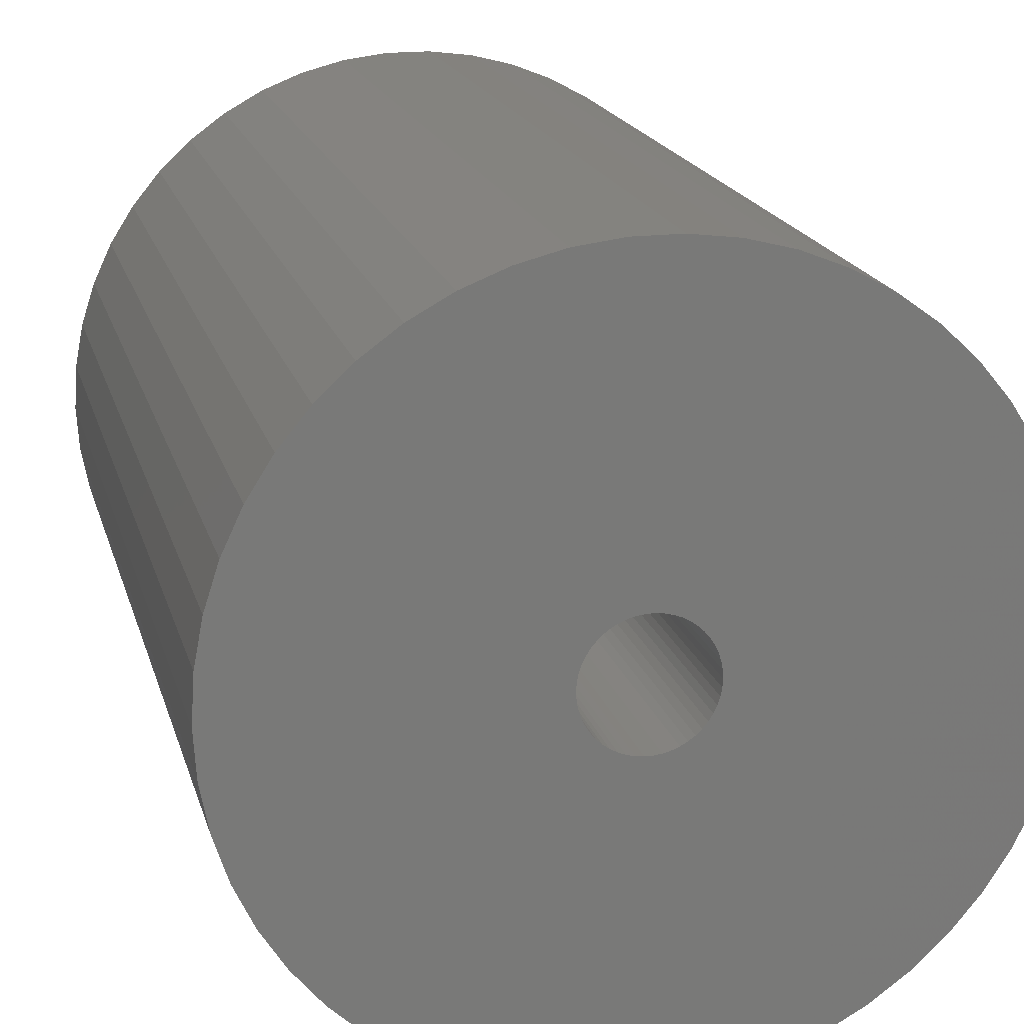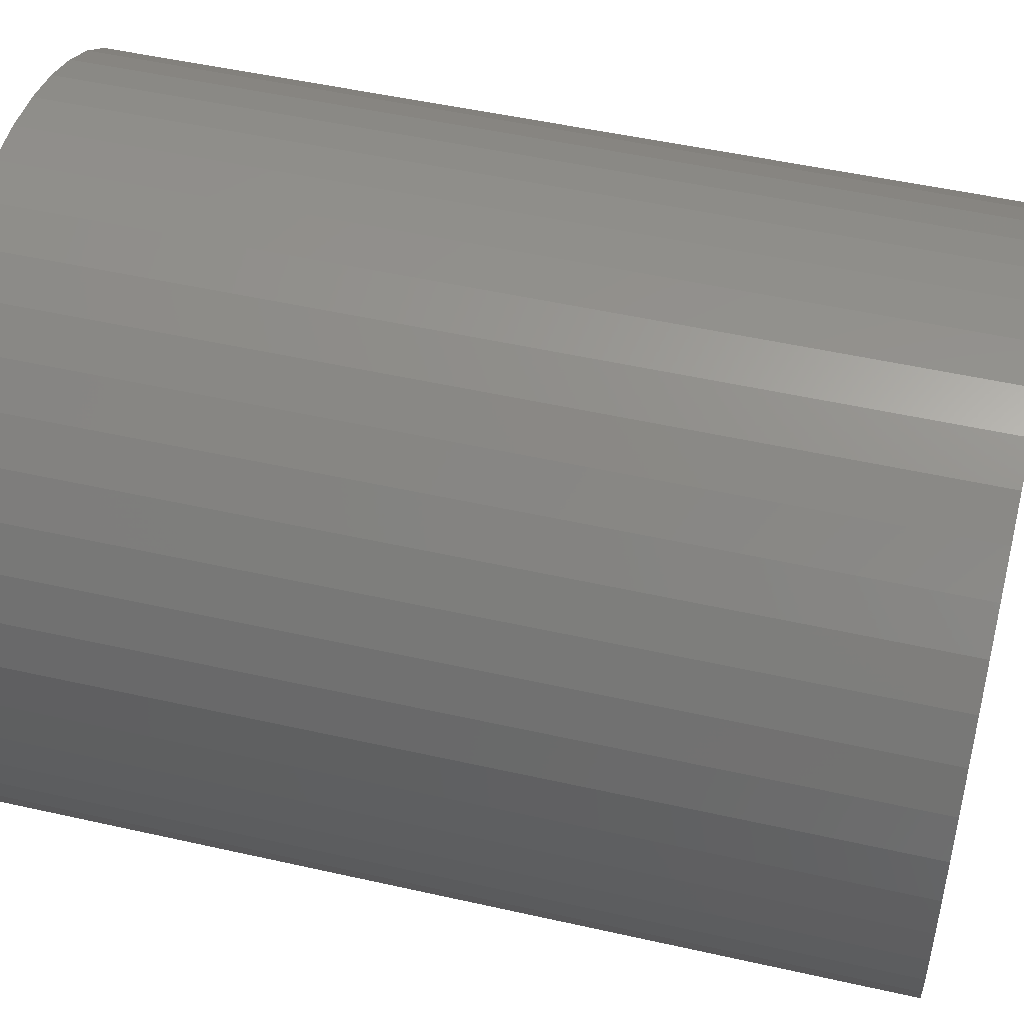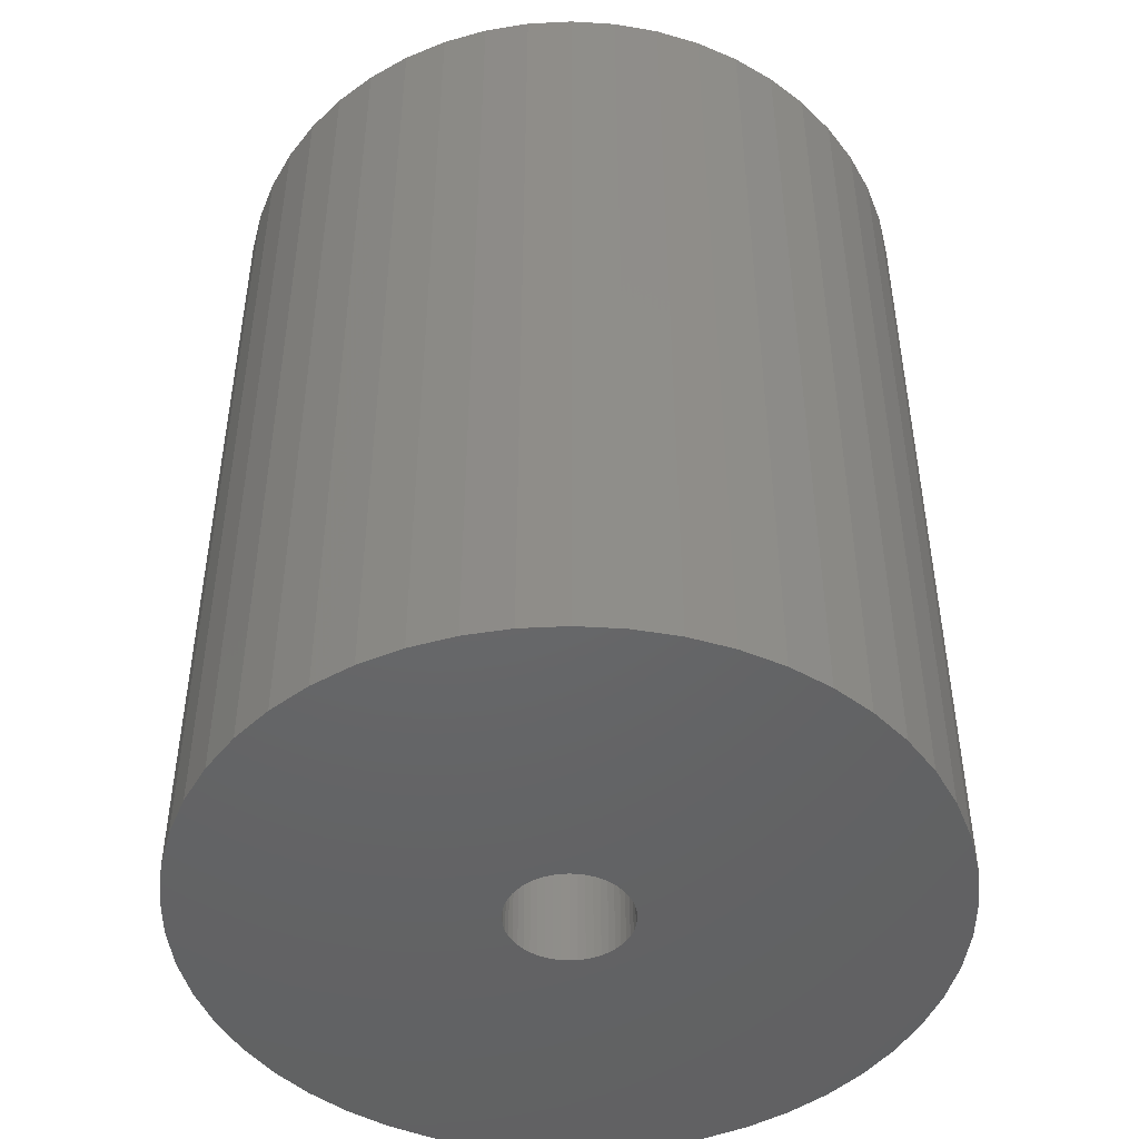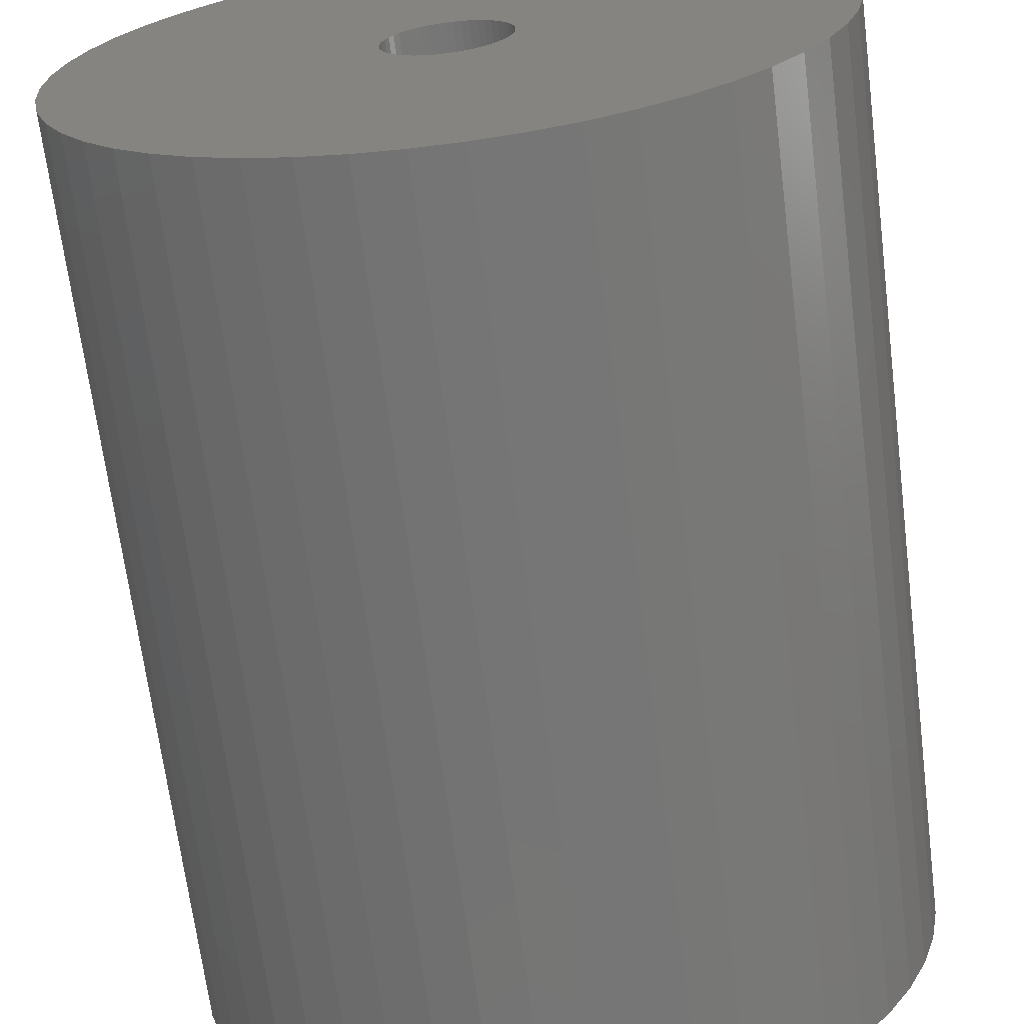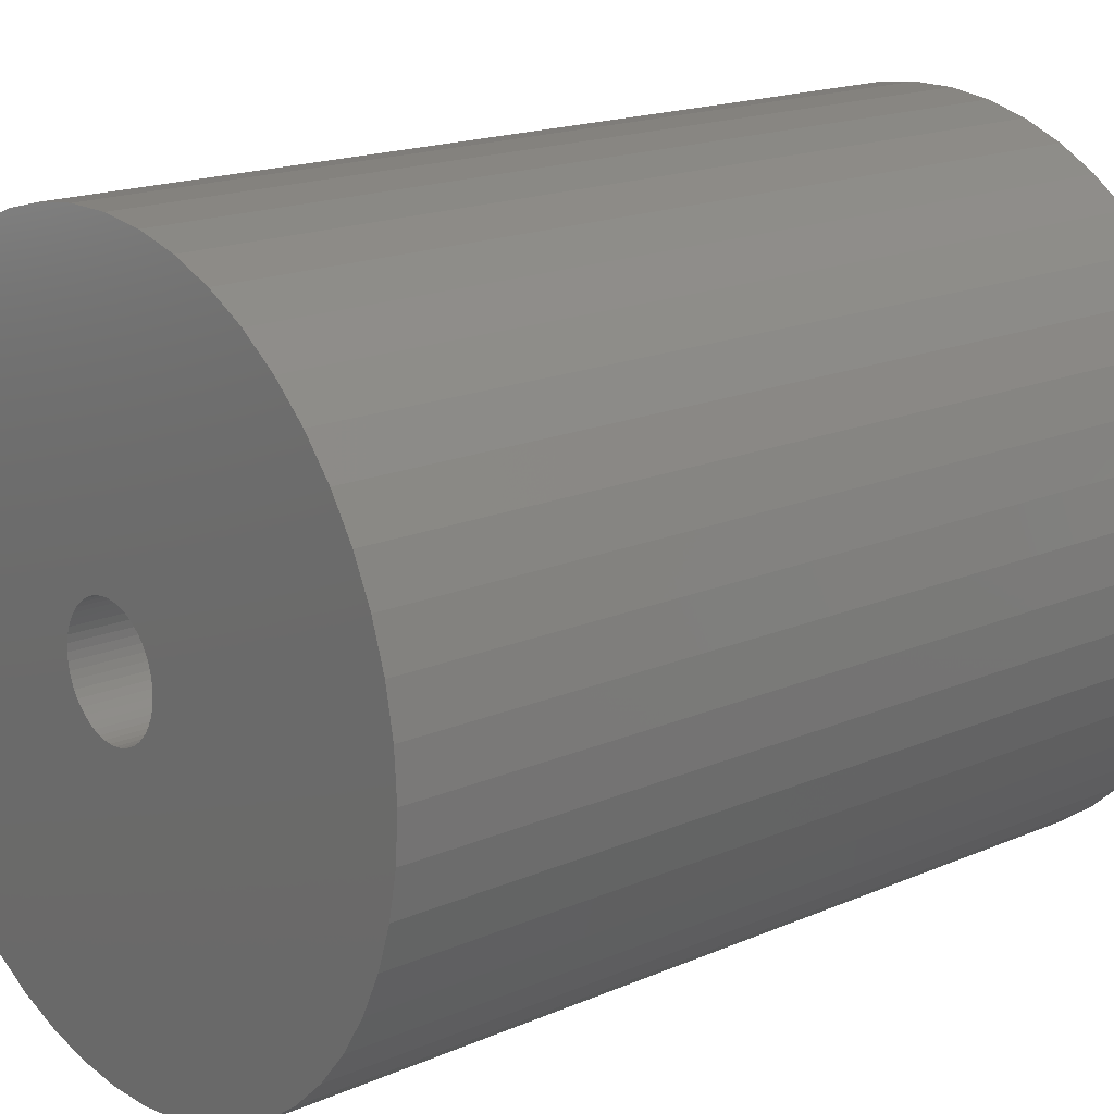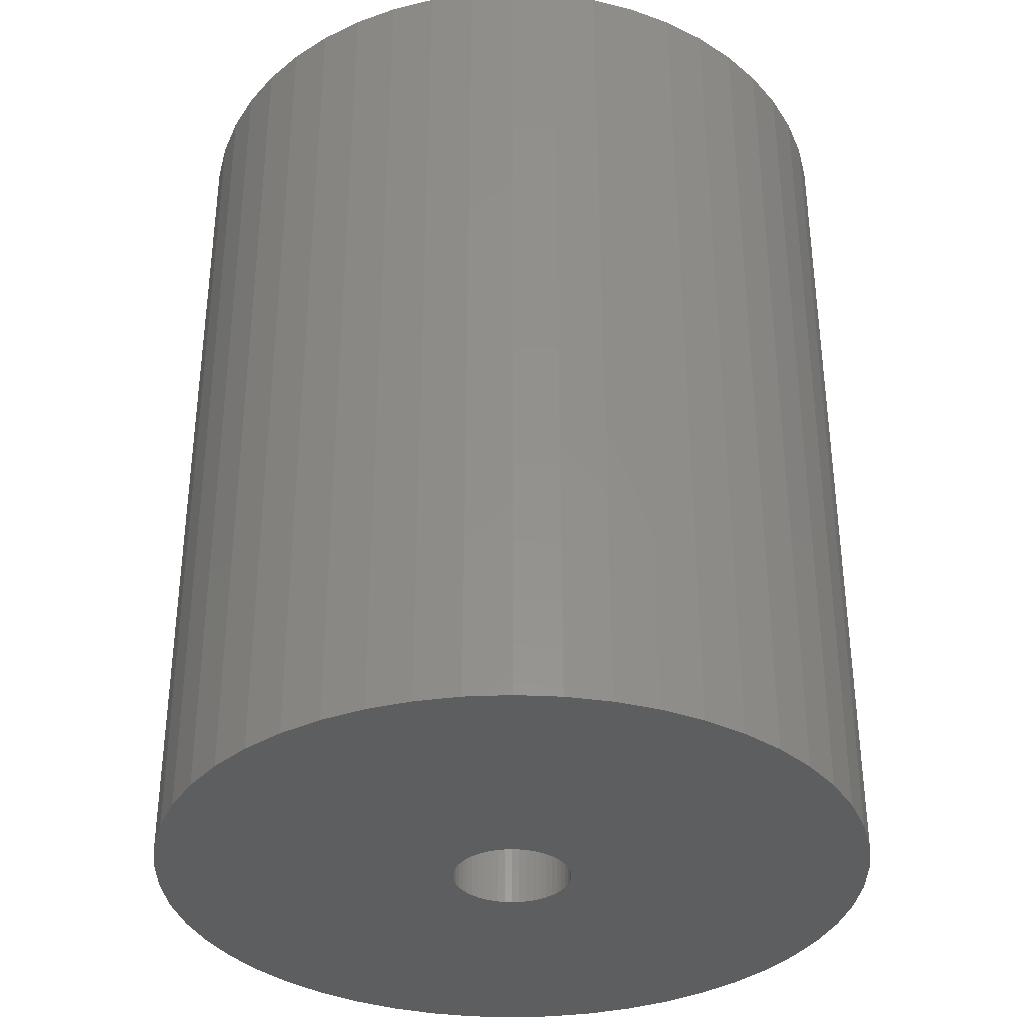
<metadata>
{"format":"stl","ext":"stl","renderer":"f3d","projection":"perspective","resolution":1024,"background":"white","views":[{"elev":18.1,"azim":-13.9,"up":"+Y"},{"elev":49.3,"azim":104.1,"up":"+Y"},{"elev":-46.9,"azim":-133.5,"up":"+Z"},{"elev":-67.6,"azim":7.2,"up":"+Y"},{"elev":17.5,"azim":-130.5,"up":"+Y"},{"elev":-35.0,"azim":-54.1,"up":"+Z"}]}
</metadata>
<code>
# stl→obj: 200 verts, 400 faces
v 24 0 30
v 23.81 3.008 -30
v 23.81 3.008 30
v 24 0 -30
v -24 0 -30
v -23.81 3.008 30
v -23.81 3.008 -30
v -24 0 30
v 1.507 23.95 -30
v -1.507 23.95 30
v 1.507 23.95 30
v -1.507 23.95 -30
v -1.507 -23.95 -30
v 1.507 -23.95 30
v -1.507 -23.95 30
v 1.507 -23.95 -30
v 17.5 16.43 -30
v 15.3 18.49 30
v 17.5 16.43 30
v 15.3 18.49 -30
v -15.3 18.49 -30
v -17.5 16.43 30
v -15.3 18.49 30
v -17.5 16.43 -30
v -7.416 22.83 -30
v -10.22 21.72 30
v -7.416 22.83 30
v -10.22 21.72 -30
v 21.03 -11.56 30
v 22.31 -8.835 -30
v 22.31 -8.835 30
v 21.03 -11.56 -30
v 22.31 8.835 30
v 21.03 11.56 -30
v 21.03 11.56 30
v 22.31 8.835 -30
v 23.25 5.969 -30
v 23.25 5.969 30
v 19.42 14.11 -30
v 19.42 14.11 30
v 10.22 21.72 -30
v 7.416 22.83 30
v 10.22 21.72 30
v 7.416 22.83 -30
v 4.497 23.57 30
v 4.497 23.57 -30
v 12.86 20.26 -30
v 12.86 20.26 30
v -22.31 8.835 -30
v -21.03 11.56 30
v -21.03 11.56 -30
v -22.31 8.835 30
v -19.42 14.11 -30
v -19.42 14.11 30
v -23.25 5.969 -30
v -23.25 5.969 30
v -4.497 23.57 30
v -4.497 23.57 -30
v 4.497 -23.57 30
v 4.497 -23.57 -30
v 4 0 30
v 3.968 0.5013 30
v 23.81 -3.008 30
v 3.874 0.9948 30
v 3.968 -0.5013 30
v 3.719 1.472 30
v 23.25 -5.969 30
v 3.505 1.927 30
v 3.874 -0.9948 30
v 3.236 2.351 30
v 2.916 2.738 30
v 3.719 -1.472 30
v 2.55 3.082 30
v 2.143 3.377 30
v 3.505 -1.927 30
v 1.703 3.619 30
v 19.42 -14.11 30
v 1.236 3.804 30
v 3.236 -2.351 30
v 17.5 -16.43 30
v 0.7495 3.929 30
v 0.2512 3.992 30
v -0.2512 3.992 30
v -0.7495 3.929 30
v -1.236 3.804 30
v -1.703 3.619 30
v -2.143 3.377 30
v -12.86 20.26 30
v -2.55 3.082 30
v -2.916 2.738 30
v -3.236 2.351 30
v 2.916 -2.738 30
v 15.3 -18.49 30
v 2.55 -3.082 30
v 12.86 -20.26 30
v 2.143 -3.377 30
v 10.22 -21.72 30
v 1.703 -3.619 30
v 7.416 -22.83 30
v 1.236 -3.804 30
v 0.7495 -3.929 30
v 0.2512 -3.992 30
v -0.2512 -3.992 30
v -0.7495 -3.929 30
v -4.497 -23.57 30
v -1.236 -3.804 30
v -7.416 -22.83 30
v -1.703 -3.619 30
v -10.22 -21.72 30
v -2.143 -3.377 30
v -12.86 -20.26 30
v -2.55 -3.082 30
v -15.3 -18.49 30
v -2.916 -2.738 30
v -17.5 -16.43 30
v -3.236 -2.351 30
v -19.42 -14.11 30
v -3.505 -1.927 30
v -21.03 -11.56 30
v -3.719 -1.472 30
v -22.31 -8.835 30
v -3.874 -0.9948 30
v -23.25 -5.969 30
v -3.968 -0.5013 30
v -23.81 -3.008 30
v -4 0 30
v -3.505 1.927 30
v -3.719 1.472 30
v -3.874 0.9948 30
v -3.968 0.5013 30
v -12.86 20.26 -30
v 23.81 -3.008 -30
v 19.42 -14.11 -30
v 17.5 -16.43 -30
v 23.25 -5.969 -30
v -17.5 -16.43 -30
v -15.3 -18.49 -30
v -21.03 -11.56 -30
v -22.31 -8.835 -30
v -19.42 -14.11 -30
v 4 0 -30
v 3.968 -0.5013 -30
v 3.874 -0.9948 -30
v 3.968 0.5013 -30
v 3.719 -1.472 -30
v 3.505 -1.927 -30
v 3.874 0.9948 -30
v 3.236 -2.351 -30
v 2.916 -2.738 -30
v 15.3 -18.49 -30
v 3.719 1.472 -30
v 2.55 -3.082 -30
v 12.86 -20.26 -30
v 2.143 -3.377 -30
v 10.22 -21.72 -30
v 3.505 1.927 -30
v 1.703 -3.619 -30
v 7.416 -22.83 -30
v 1.236 -3.804 -30
v 3.236 2.351 -30
v 0.7495 -3.929 -30
v 0.2512 -3.992 -30
v -0.2512 -3.992 -30
v -0.7495 -3.929 -30
v -4.497 -23.57 -30
v -1.236 -3.804 -30
v -7.416 -22.83 -30
v -1.703 -3.619 -30
v -10.22 -21.72 -30
v -2.143 -3.377 -30
v -12.86 -20.26 -30
v -2.55 -3.082 -30
v -2.916 -2.738 -30
v -3.236 -2.351 -30
v 2.916 2.738 -30
v 2.55 3.082 -30
v 2.143 3.377 -30
v 1.703 3.619 -30
v 1.236 3.804 -30
v 0.7495 3.929 -30
v 0.2512 3.992 -30
v -0.2512 3.992 -30
v -0.7495 3.929 -30
v -1.236 3.804 -30
v -1.703 3.619 -30
v -2.143 3.377 -30
v -2.55 3.082 -30
v -2.916 2.738 -30
v -3.236 2.351 -30
v -3.505 1.927 -30
v -3.719 1.472 -30
v -3.874 0.9948 -30
v -3.968 0.5013 -30
v -4 0 -30
v -3.505 -1.927 -30
v -3.719 -1.472 -30
v -3.874 -0.9948 -30
v -23.25 -5.969 -30
v -3.968 -0.5013 -30
v -23.81 -3.008 -30
f 1 2 3
f 2 1 4
f 5 6 7
f 6 5 8
f 9 10 11
f 10 9 12
f 13 14 15
f 14 13 16
f 17 18 19
f 18 17 20
f 21 22 23
f 22 21 24
f 25 26 27
f 26 25 28
f 29 30 31
f 30 29 32
f 33 34 35
f 34 33 36
f 3 37 38
f 37 3 2
f 35 39 40
f 39 35 34
f 41 42 43
f 42 41 44
f 44 45 42
f 45 44 46
f 47 43 48
f 43 47 41
f 49 50 51
f 50 49 52
f 53 22 24
f 22 53 54
f 55 52 49
f 52 55 56
f 12 57 10
f 57 12 58
f 16 59 14
f 59 16 60
f 38 36 33
f 36 38 37
f 40 17 19
f 17 40 39
f 46 11 45
f 11 46 9
f 20 48 18
f 48 20 47
f 51 54 53
f 54 51 50
f 7 56 55
f 56 7 6
f 61 1 3
f 62 3 38
f 1 61 63
f 64 38 33
f 65 63 61
f 66 33 35
f 63 65 67
f 68 35 40
f 69 67 65
f 70 40 19
f 67 69 31
f 71 19 18
f 72 31 69
f 73 18 48
f 31 72 29
f 74 48 43
f 75 29 72
f 76 43 42
f 29 75 77
f 78 42 45
f 79 77 75
f 77 79 80
f 3 62 61
f 38 64 62
f 33 66 64
f 35 68 66
f 40 70 68
f 19 71 70
f 18 73 71
f 48 74 73
f 43 76 74
f 81 45 11
f 42 78 76
f 45 81 78
f 11 82 81
f 11 83 82
f 10 83 11
f 83 10 84
f 57 84 10
f 84 57 85
f 27 85 57
f 85 27 86
f 26 86 27
f 86 26 87
f 88 87 26
f 87 88 89
f 23 89 88
f 89 23 90
f 90 22 91
f 22 90 23
f 92 80 79
f 80 92 93
f 94 93 92
f 93 94 95
f 96 95 94
f 95 96 97
f 98 97 96
f 97 98 99
f 100 99 98
f 99 100 59
f 101 59 100
f 59 101 14
f 102 14 101
f 103 14 102
f 15 103 104
f 105 104 106
f 103 15 14
f 107 106 108
f 109 108 110
f 111 110 112
f 113 112 114
f 115 114 116
f 117 116 118
f 119 118 120
f 121 120 122
f 123 122 124
f 104 105 15
f 125 124 126
f 54 91 22
f 91 54 127
f 106 107 105
f 50 127 54
f 108 109 107
f 127 50 128
f 110 111 109
f 52 128 50
f 112 113 111
f 128 52 129
f 114 115 113
f 56 129 52
f 116 117 115
f 129 56 130
f 118 119 117
f 6 130 56
f 120 121 119
f 130 6 126
f 122 123 121
f 8 126 6
f 124 125 123
f 126 8 125
f 28 88 26
f 88 28 131
f 131 23 88
f 23 131 21
f 58 27 57
f 27 58 25
f 63 4 1
f 4 63 132
f 80 133 77
f 133 80 134
f 31 135 67
f 135 31 30
f 67 132 63
f 132 67 135
f 136 113 115
f 113 136 137
f 138 121 139
f 121 138 119
f 136 117 140
f 117 136 115
f 141 4 132
f 142 132 135
f 4 141 2
f 143 135 30
f 144 2 141
f 145 30 32
f 2 144 37
f 146 32 133
f 147 37 144
f 148 133 134
f 37 147 36
f 149 134 150
f 151 36 147
f 152 150 153
f 36 151 34
f 154 153 155
f 156 34 151
f 157 155 158
f 34 156 39
f 159 158 60
f 160 39 156
f 39 160 17
f 132 142 141
f 135 143 142
f 30 145 143
f 32 146 145
f 133 148 146
f 134 149 148
f 150 152 149
f 153 154 152
f 155 157 154
f 161 60 16
f 158 159 157
f 60 161 159
f 16 162 161
f 16 163 162
f 13 163 16
f 163 13 164
f 165 164 13
f 164 165 166
f 167 166 165
f 166 167 168
f 169 168 167
f 168 169 170
f 171 170 169
f 170 171 172
f 137 172 171
f 172 137 173
f 173 136 174
f 136 173 137
f 175 17 160
f 17 175 20
f 176 20 175
f 20 176 47
f 177 47 176
f 47 177 41
f 178 41 177
f 41 178 44
f 179 44 178
f 44 179 46
f 180 46 179
f 46 180 9
f 181 9 180
f 182 9 181
f 12 182 183
f 58 183 184
f 182 12 9
f 25 184 185
f 28 185 186
f 131 186 187
f 21 187 188
f 24 188 189
f 53 189 190
f 51 190 191
f 49 191 192
f 55 192 193
f 183 58 12
f 7 193 194
f 140 174 136
f 174 140 195
f 184 25 58
f 138 195 140
f 185 28 25
f 195 138 196
f 186 131 28
f 139 196 138
f 187 21 131
f 196 139 197
f 188 24 21
f 198 197 139
f 189 53 24
f 197 198 199
f 190 51 53
f 200 199 198
f 191 49 51
f 199 200 194
f 192 55 49
f 5 194 200
f 193 7 55
f 194 5 7
f 155 95 97
f 95 155 153
f 150 80 93
f 80 150 134
f 77 32 29
f 32 77 133
f 169 107 109
f 107 169 167
f 139 123 198
f 123 139 121
f 158 97 99
f 97 158 155
f 60 99 59
f 99 60 158
f 165 15 105
f 15 165 13
f 137 111 113
f 111 137 171
f 171 109 111
f 109 171 169
f 140 119 138
f 119 140 117
f 198 125 200
f 125 198 123
f 200 8 5
f 8 200 125
f 153 93 95
f 93 153 150
f 167 105 107
f 105 167 165
f 141 62 144
f 62 141 61
f 126 193 130
f 193 126 194
f 182 82 83
f 82 182 181
f 162 103 102
f 103 162 163
f 176 71 73
f 71 176 175
f 188 89 90
f 89 188 187
f 185 85 86
f 85 185 184
f 151 68 156
f 68 151 66
f 156 70 160
f 70 156 68
f 179 76 78
f 76 179 178
f 180 78 81
f 78 180 179
f 177 73 74
f 73 177 176
f 128 190 127
f 190 128 191
f 91 188 90
f 188 91 189
f 129 191 128
f 191 129 192
f 186 86 87
f 86 186 185
f 184 84 85
f 84 184 183
f 161 102 101
f 102 161 162
f 157 100 98
f 100 157 159
f 147 66 151
f 66 147 64
f 144 64 147
f 64 144 62
f 160 71 175
f 71 160 70
f 181 81 82
f 81 181 180
f 178 74 76
f 74 178 177
f 127 189 91
f 189 127 190
f 130 192 129
f 192 130 193
f 187 87 89
f 87 187 186
f 183 83 84
f 83 183 182
f 154 98 96
f 98 154 157
f 149 79 148
f 79 149 92
f 145 69 143
f 69 145 72
f 143 65 142
f 65 143 69
f 114 174 116
f 174 114 173
f 148 75 146
f 75 148 79
f 142 61 141
f 61 142 65
f 120 197 122
f 197 120 196
f 159 101 100
f 101 159 161
f 149 94 92
f 94 149 152
f 152 96 94
f 96 152 154
f 146 72 145
f 72 146 75
f 164 106 104
f 106 164 166
f 163 104 103
f 104 163 164
f 116 195 118
f 195 116 174
f 118 196 120
f 196 118 195
f 122 199 124
f 199 122 197
f 124 194 126
f 194 124 199
f 172 114 112
f 114 172 173
f 168 110 108
f 110 168 170
f 170 112 110
f 112 170 172
f 166 108 106
f 108 166 168

</code>
